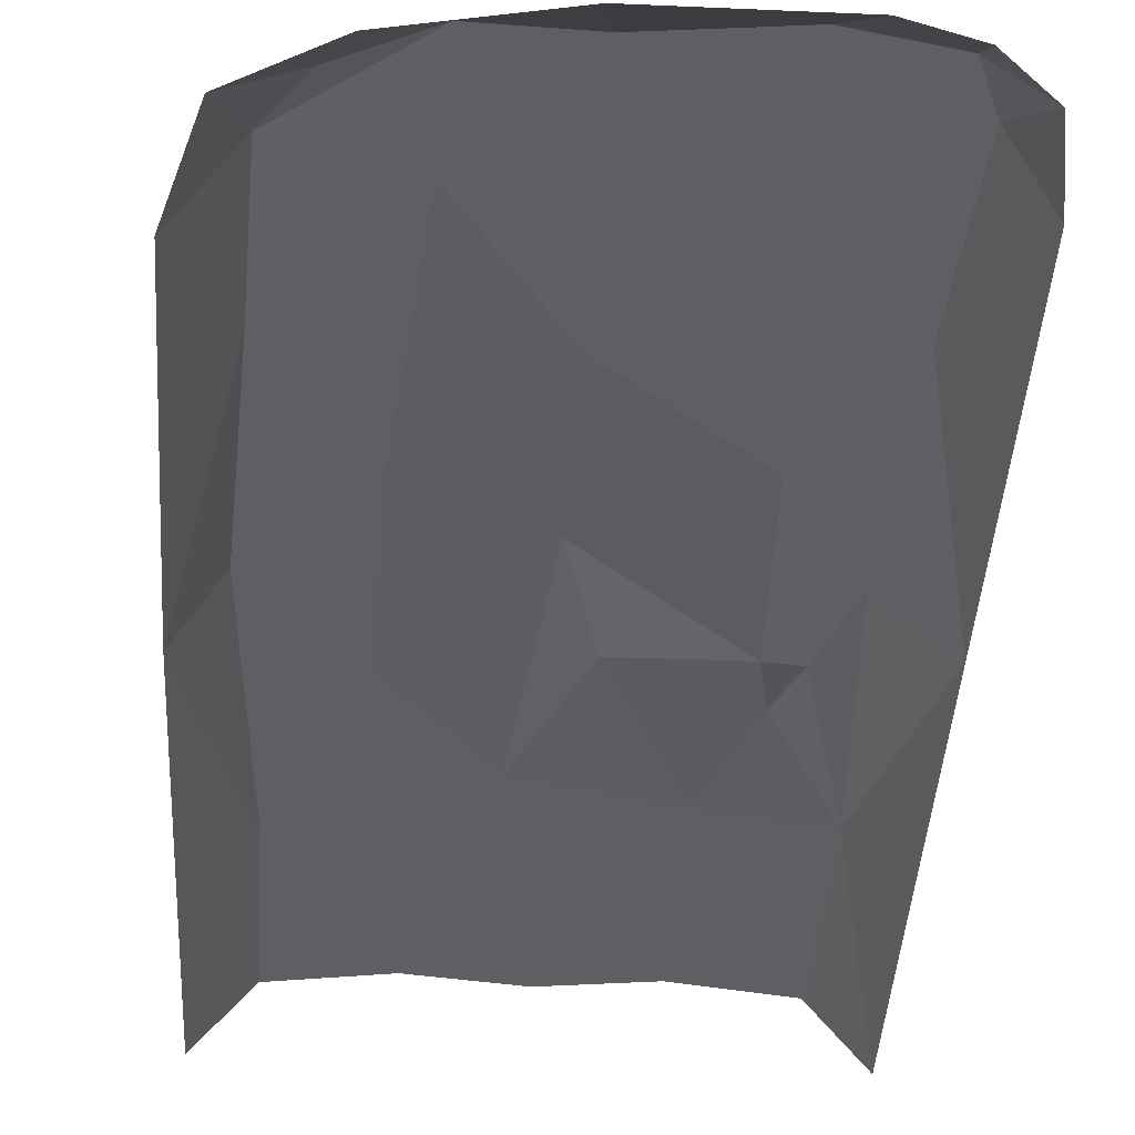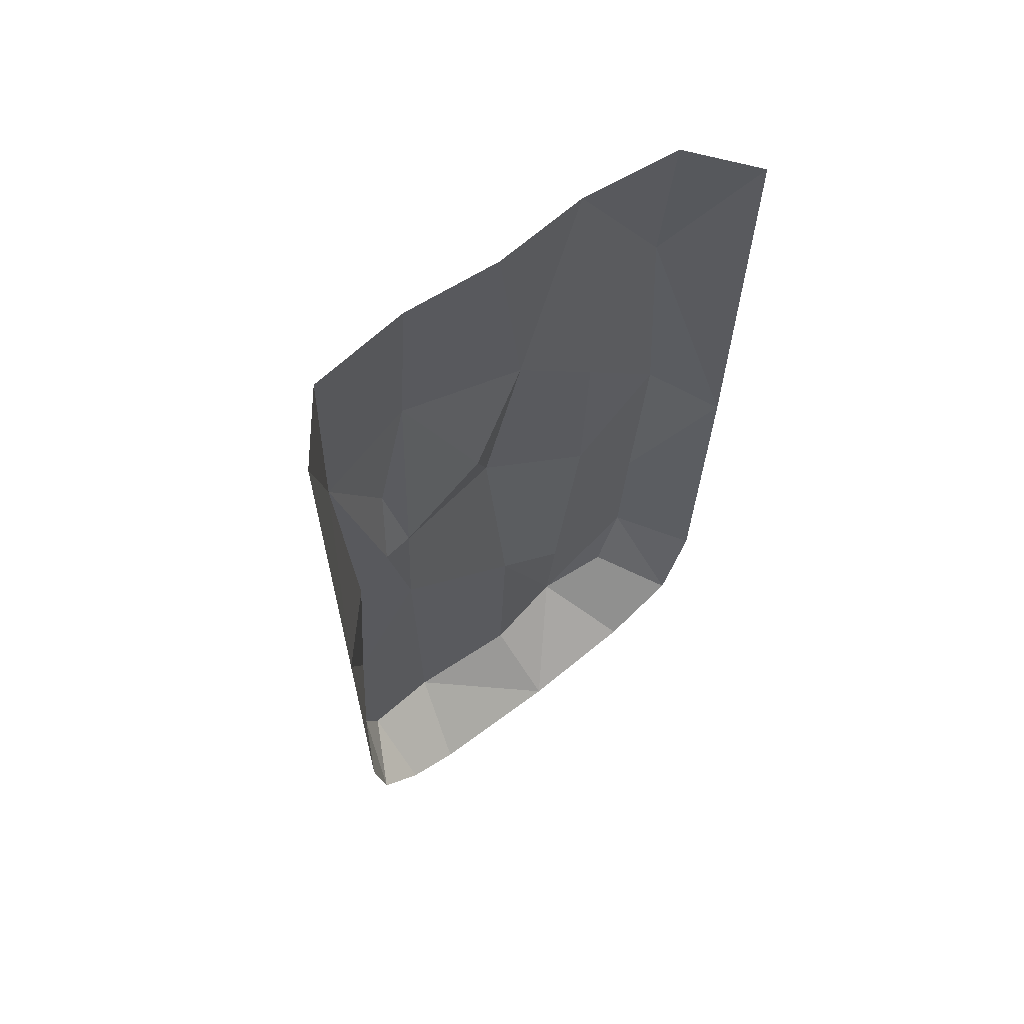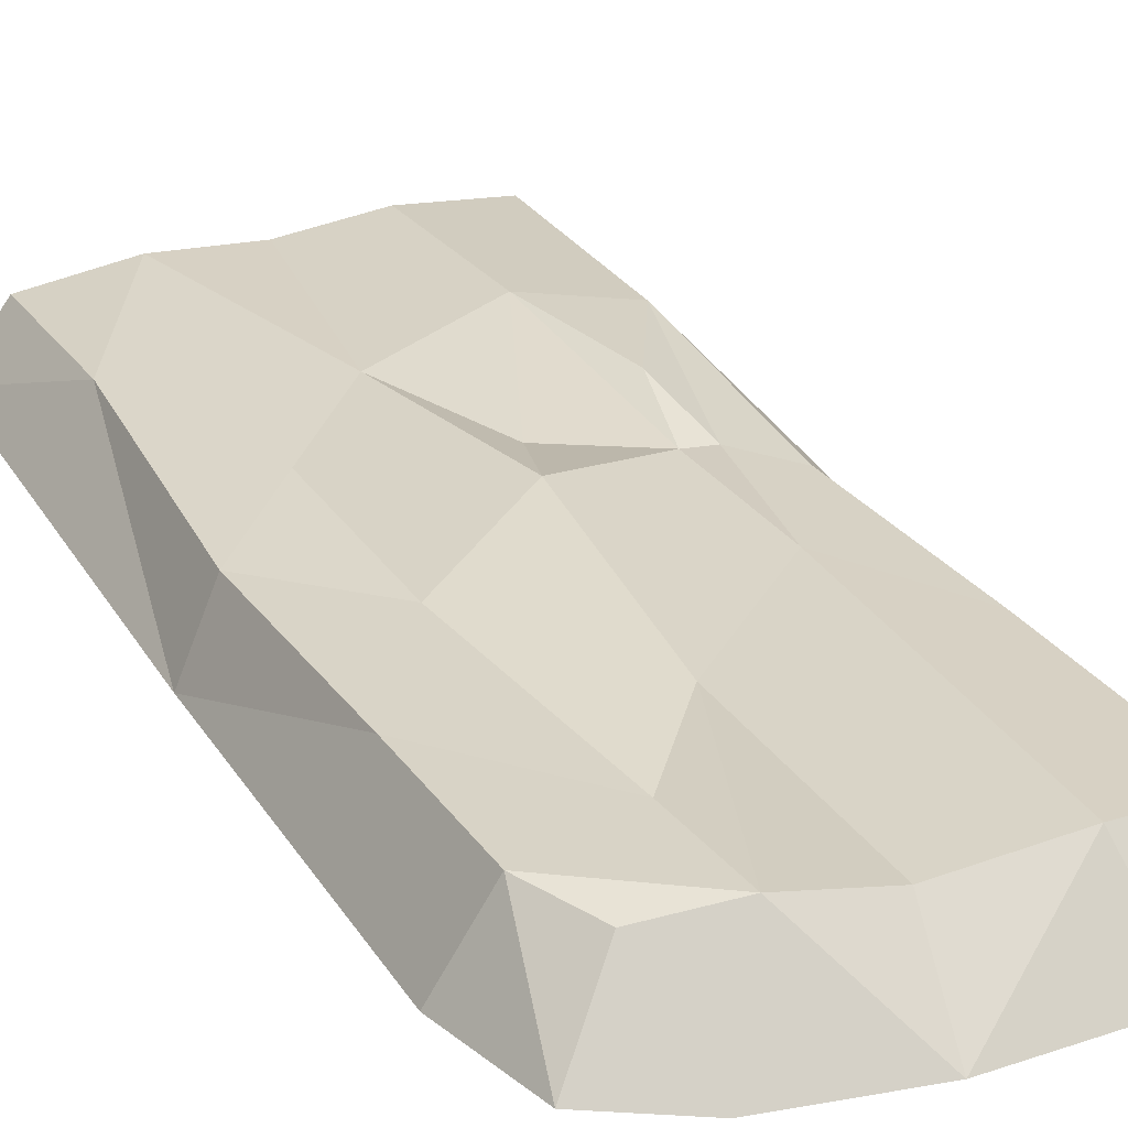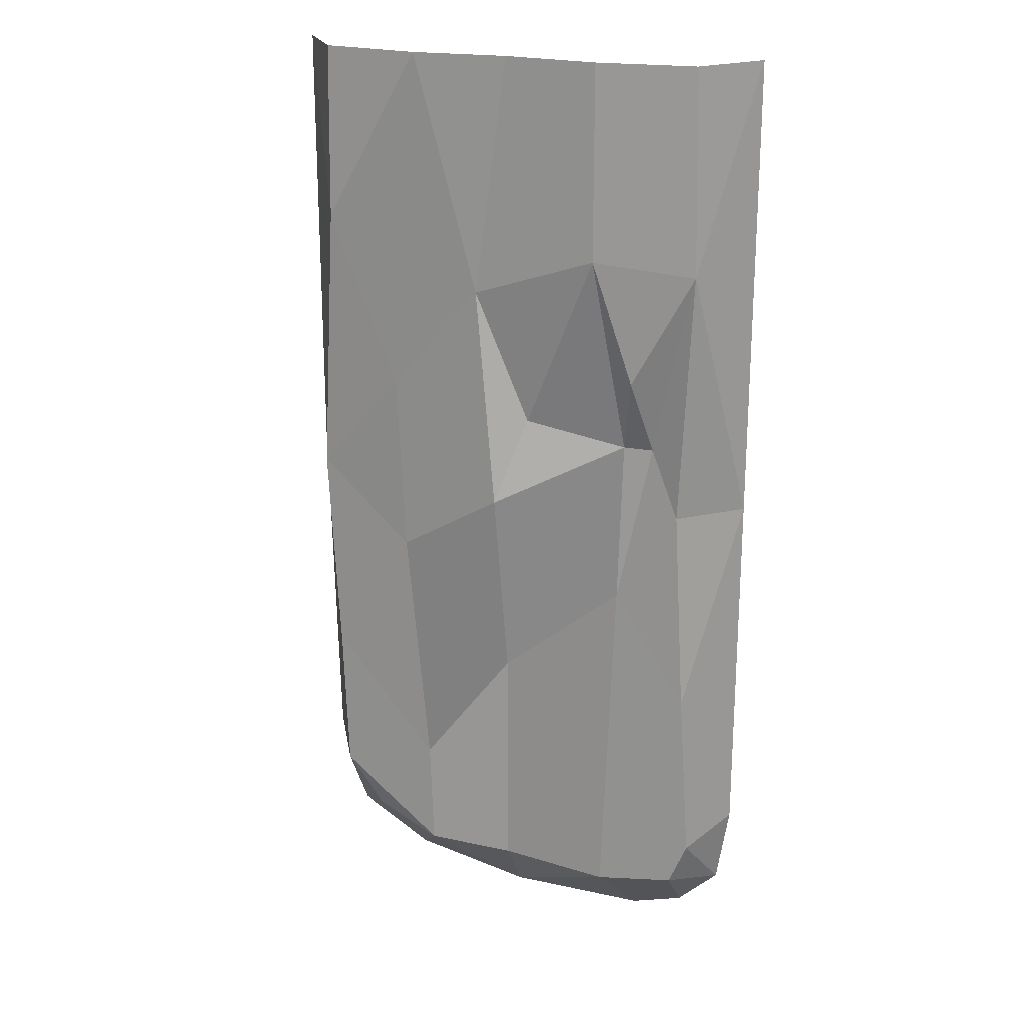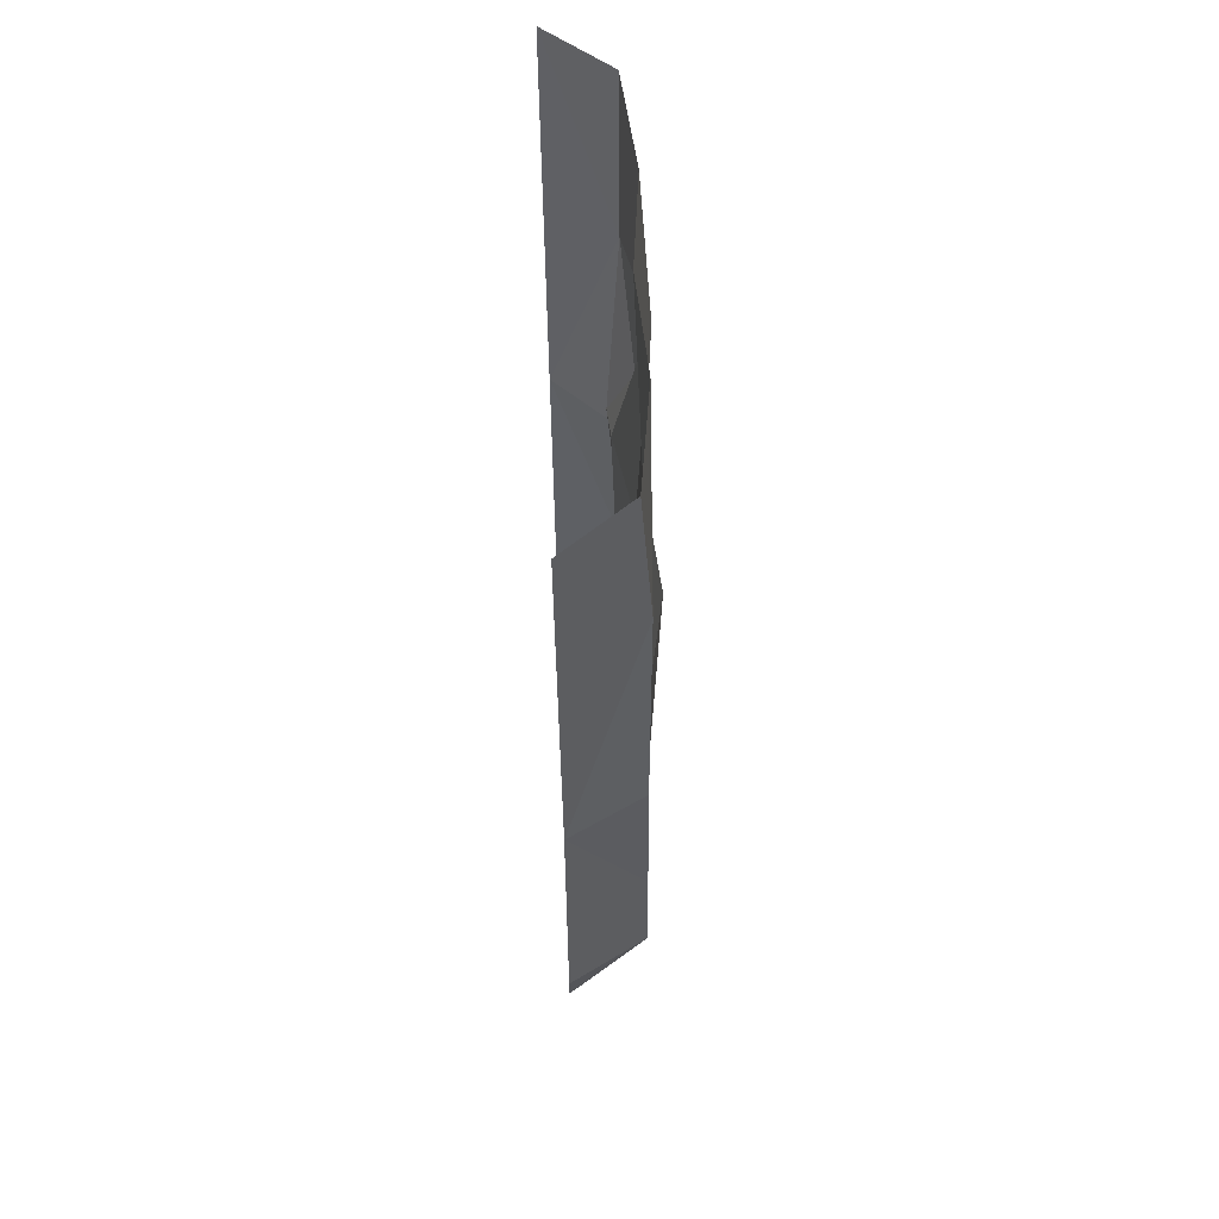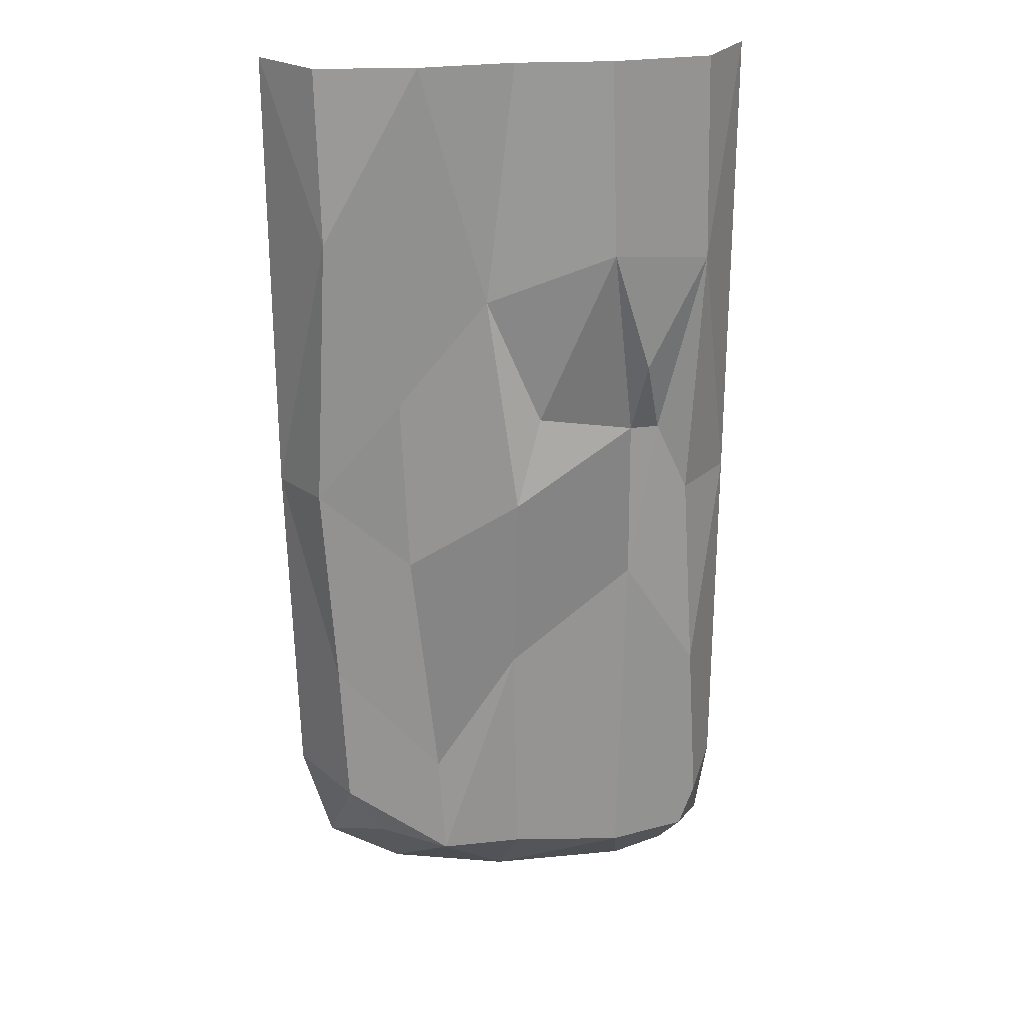
<metadata>
{"format":"obj","ext":"obj","renderer":"f3d","projection":"perspective","resolution":1024,"background":"white","views":[{"elev":-40.4,"azim":176.9,"up":"+Y"},{"elev":65.5,"azim":-36.9,"up":"+Z"},{"elev":30.0,"azim":154.2,"up":"+Y"},{"elev":21.5,"azim":-158.9,"up":"+Z"},{"elev":59.7,"azim":87.9,"up":"+Z"},{"elev":25.0,"azim":171.0,"up":"+Z"}]}
</metadata>
<code>
v 3.265 0 -235.5
v 0 0 0
v 115.5 0 -232.1
v 125 0 0
v 12.53 17.41 -229.2
v 12.37 15.99 0
v 101.8 17.79 -221.9
v 112.6 15.99 0
v 0.000732 0 -119.8
v 14.32 15.62 -119
v 64.45 0 -250
v 61.72 17.52 -230.1
v 125 0.281 -115.8
v 115.8 18.95 -114.1
v 111 20.31 -207
v 8.09 16.08 -218.4
v 32.57 19.61 -231.3
v 83.57 21.39 -227.6
v 11.02 16.51 -172.9
v 11.05 16.41 -52.84
v 112.7 19.69 -168.1
v 112 18.91 -44.17
v 62.86 24.69 -117.8
v 62.5 16.79 0
v 91.76 18.72 -136
v 87.07 18.88 0
v 22.19 13.09 -101.5
v 37.93 18.88 0
v 36.75 22.13 -49.67
v 70.16 19.06 -61.5
v 93.69 19.21 -88.7
v 85.16 20 -199.9
v 62.51 15.8 -169.9
v 30.2 16.81 -143.2
v 29.84 13.92 -101.3
v 26.65 19.43 -81.88
v 55.73 18.33 -95.6
v 27.88 0 -250
v 0.000732 0 -214.5
v 14.11 0 -245.8
v 95.87 0 -243.7
v 123.1 0.07959 -205.7
f 13 22 4
f 16 39 9 19
f 18 41 11
f 21 32 25 14
f 10 9 20
f 11 17 12
f 7 15 3
f 3 15 42
f 1 16 5
f 1 5 40
f 11 12 18
f 19 9 10
f 20 2 6
f 20 9 2
f 13 21 14
f 13 14 22
f 4 22 8
f 31 14 25
f 33 34 35 23
f 20 27 10
f 32 33 23 25
f 30 31 25 23
f 10 27 34 19
f 35 37 23
f 28 29 20 6
f 24 30 29 28
f 26 31 30
f 26 22 31
f 18 32 21 15
f 18 33 32
f 17 34 33 12
f 19 34 17 5 16
f 35 34 27
f 36 35 27
f 18 15 7
f 12 33 18
f 31 22 14
f 8 22 26
f 26 30 24
f 20 29 36
f 20 36 27
f 29 35 36
f 29 30 37
f 29 37 35
f 23 37 30
f 38 17 11
f 1 39 16
f 40 5 17 38
f 3 41 18 7
f 42 15 21 13

</code>
